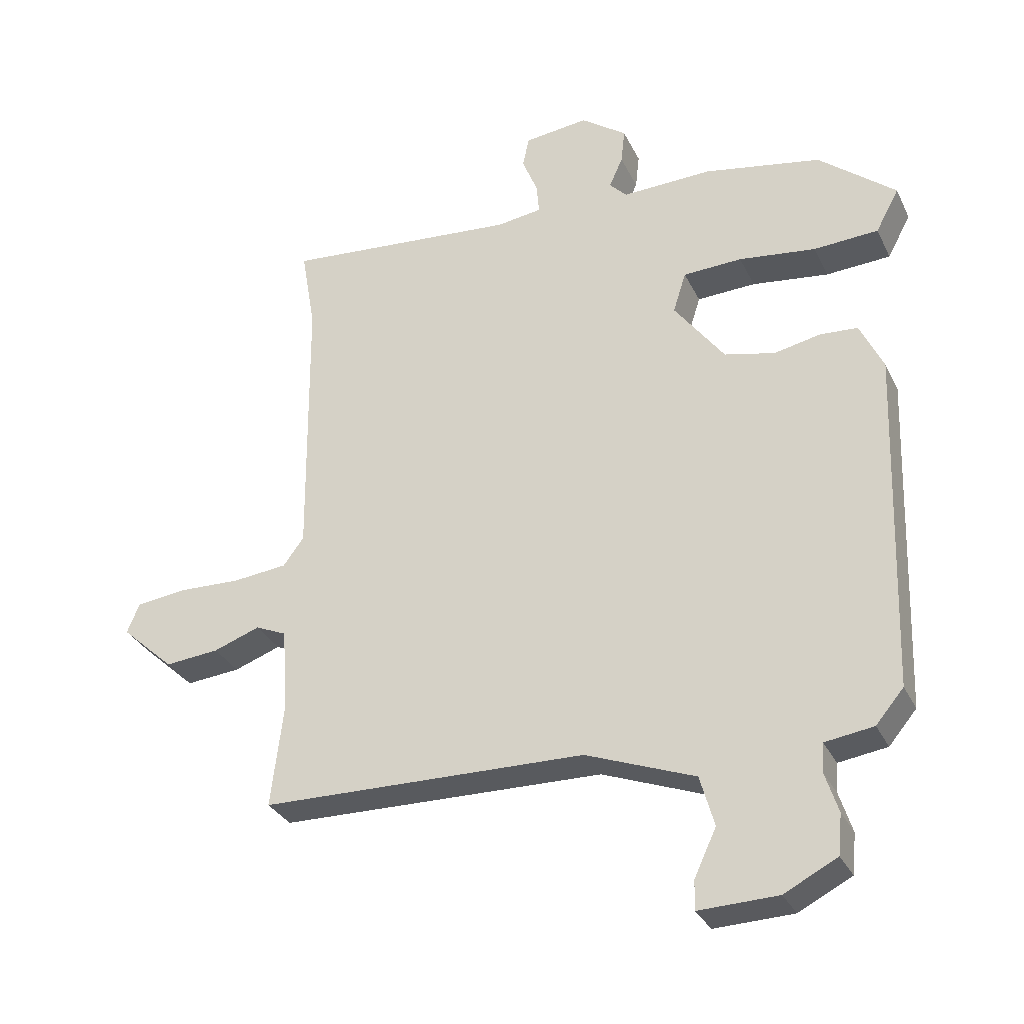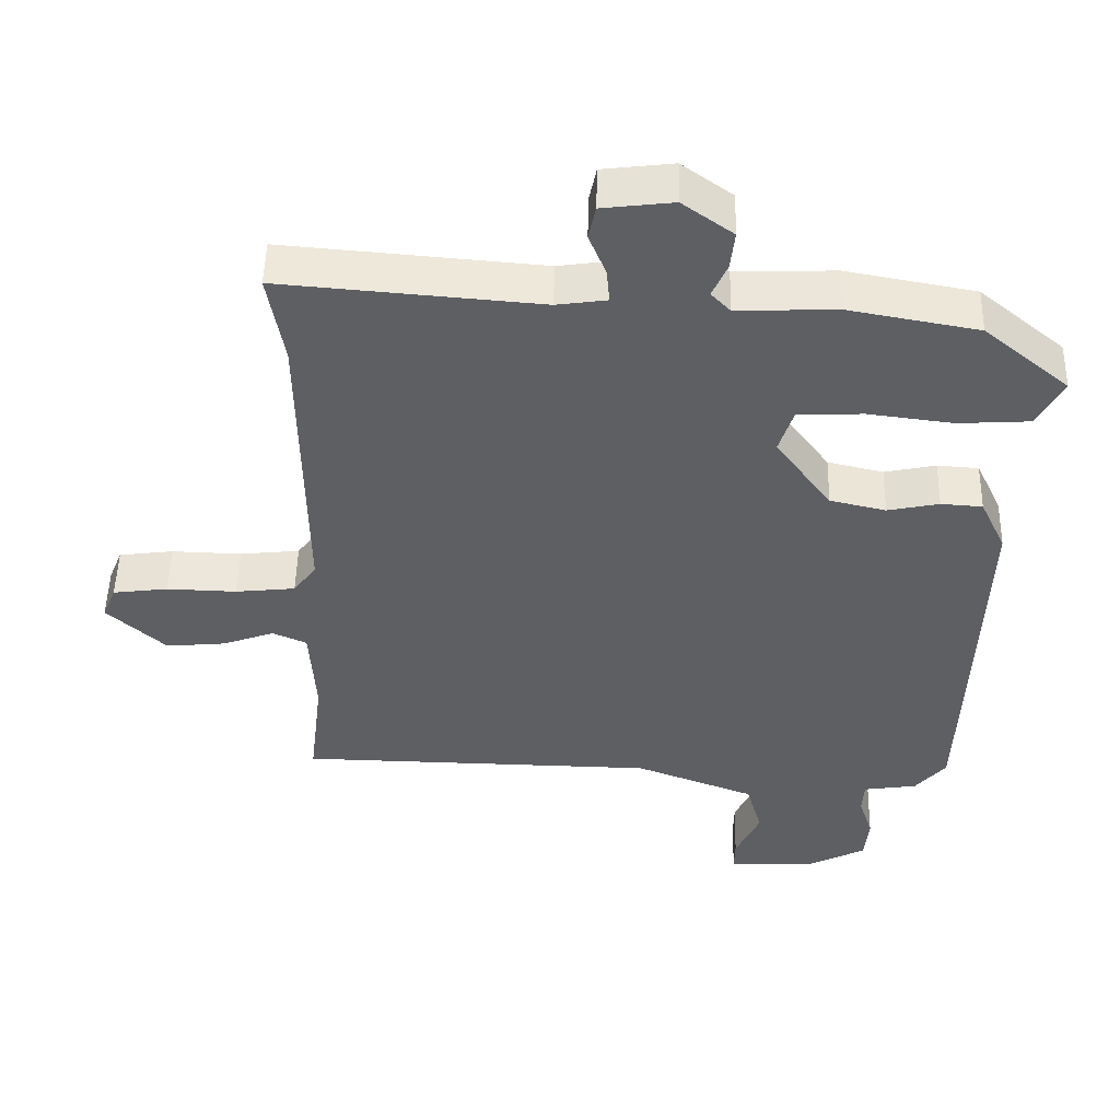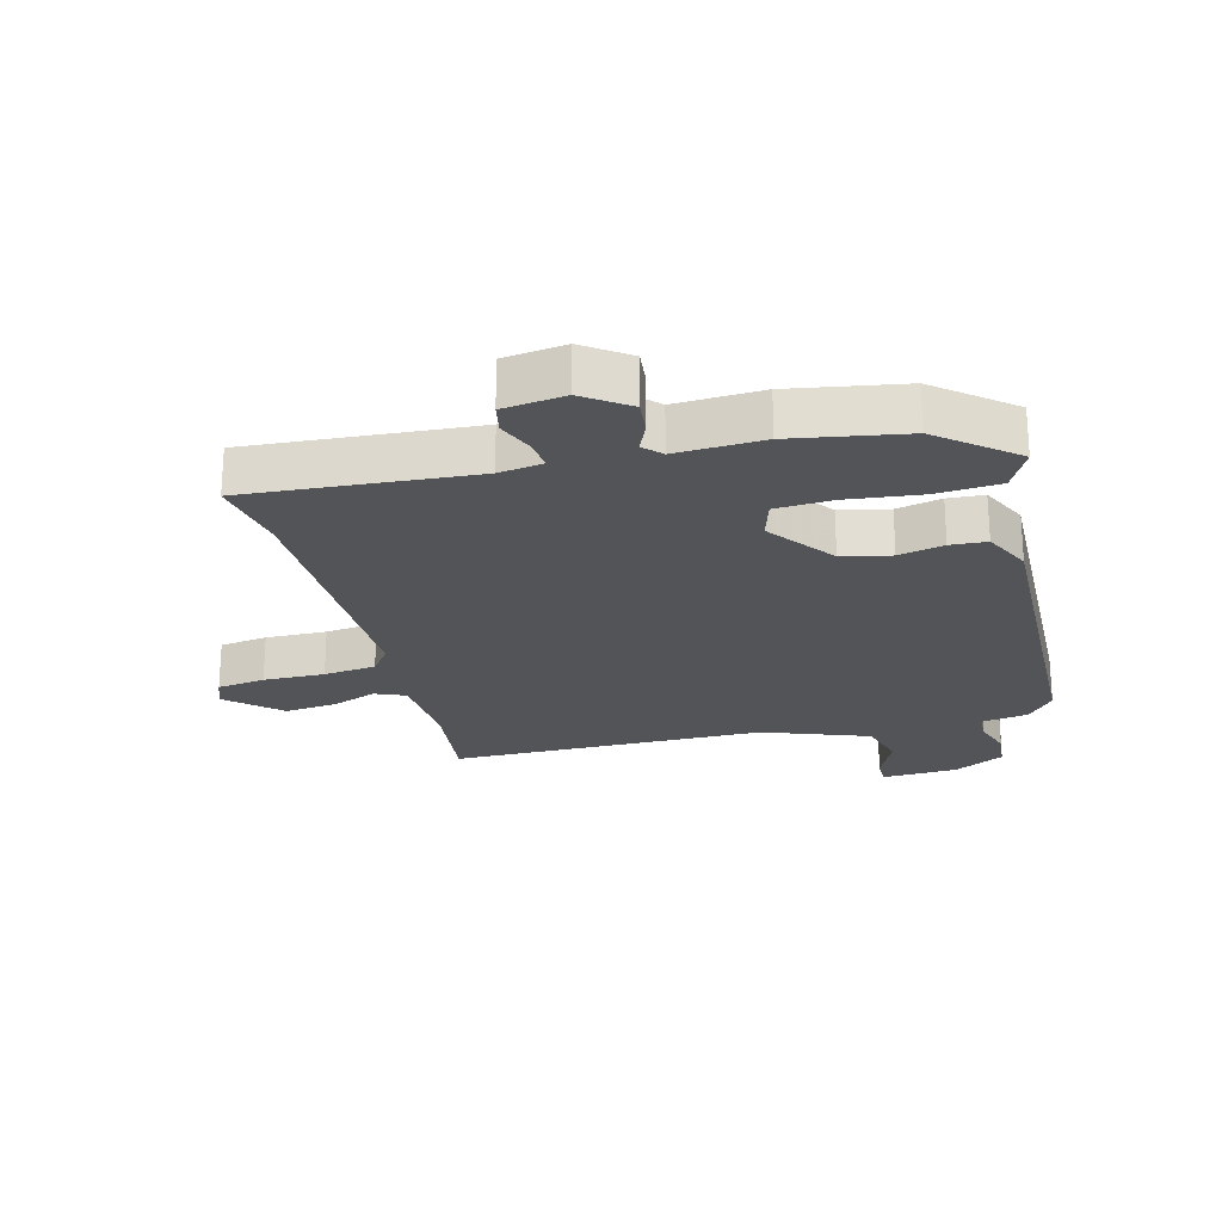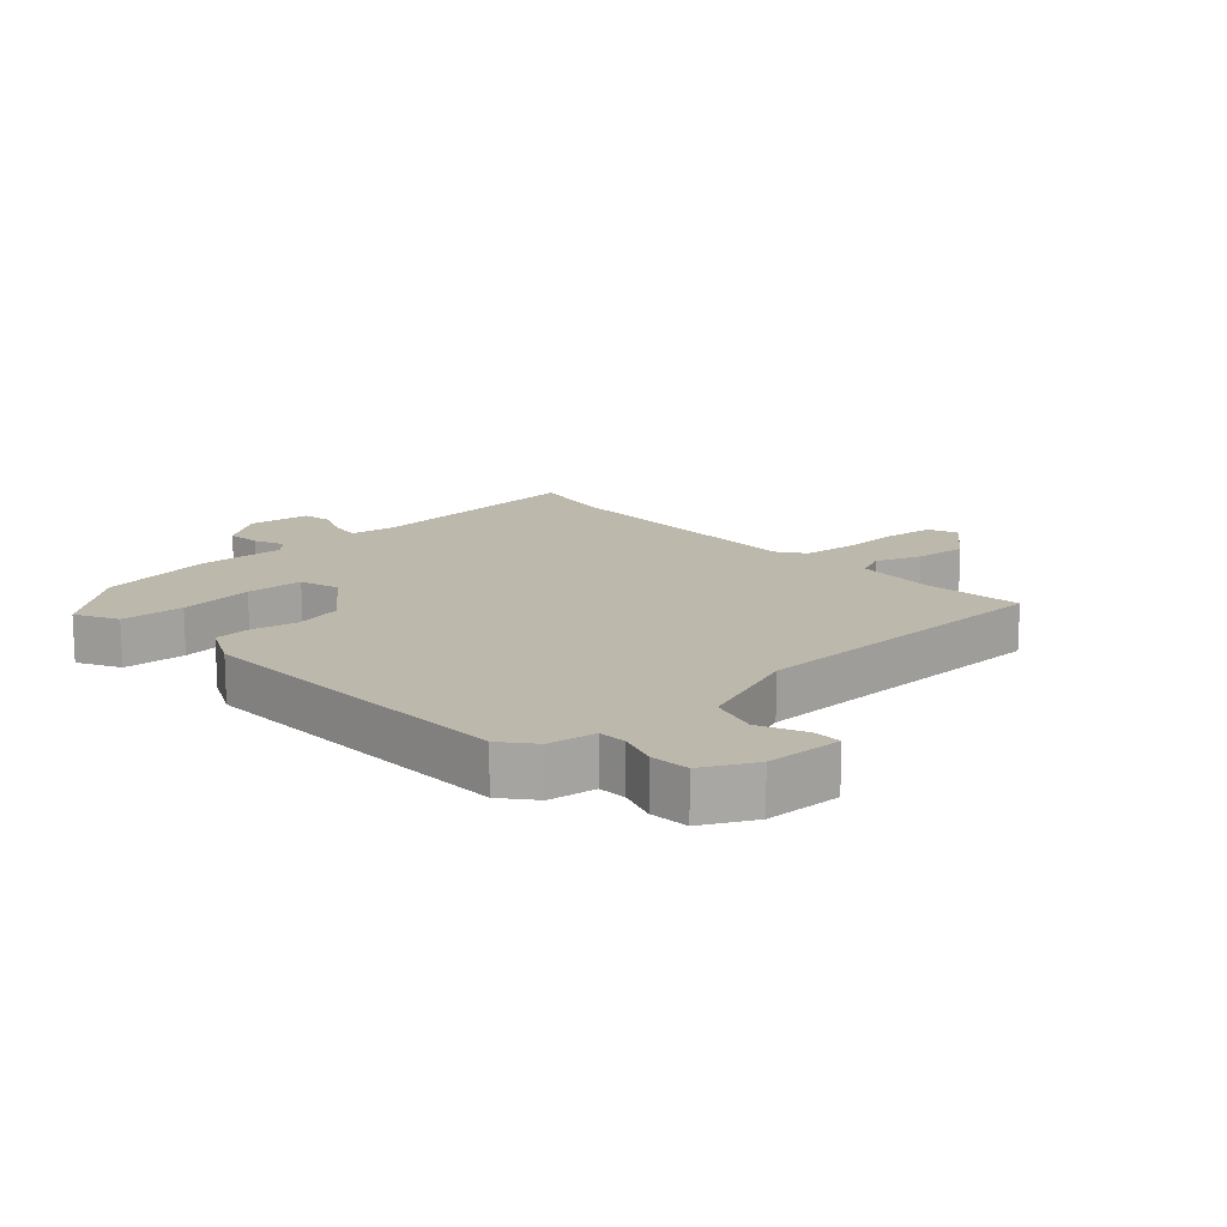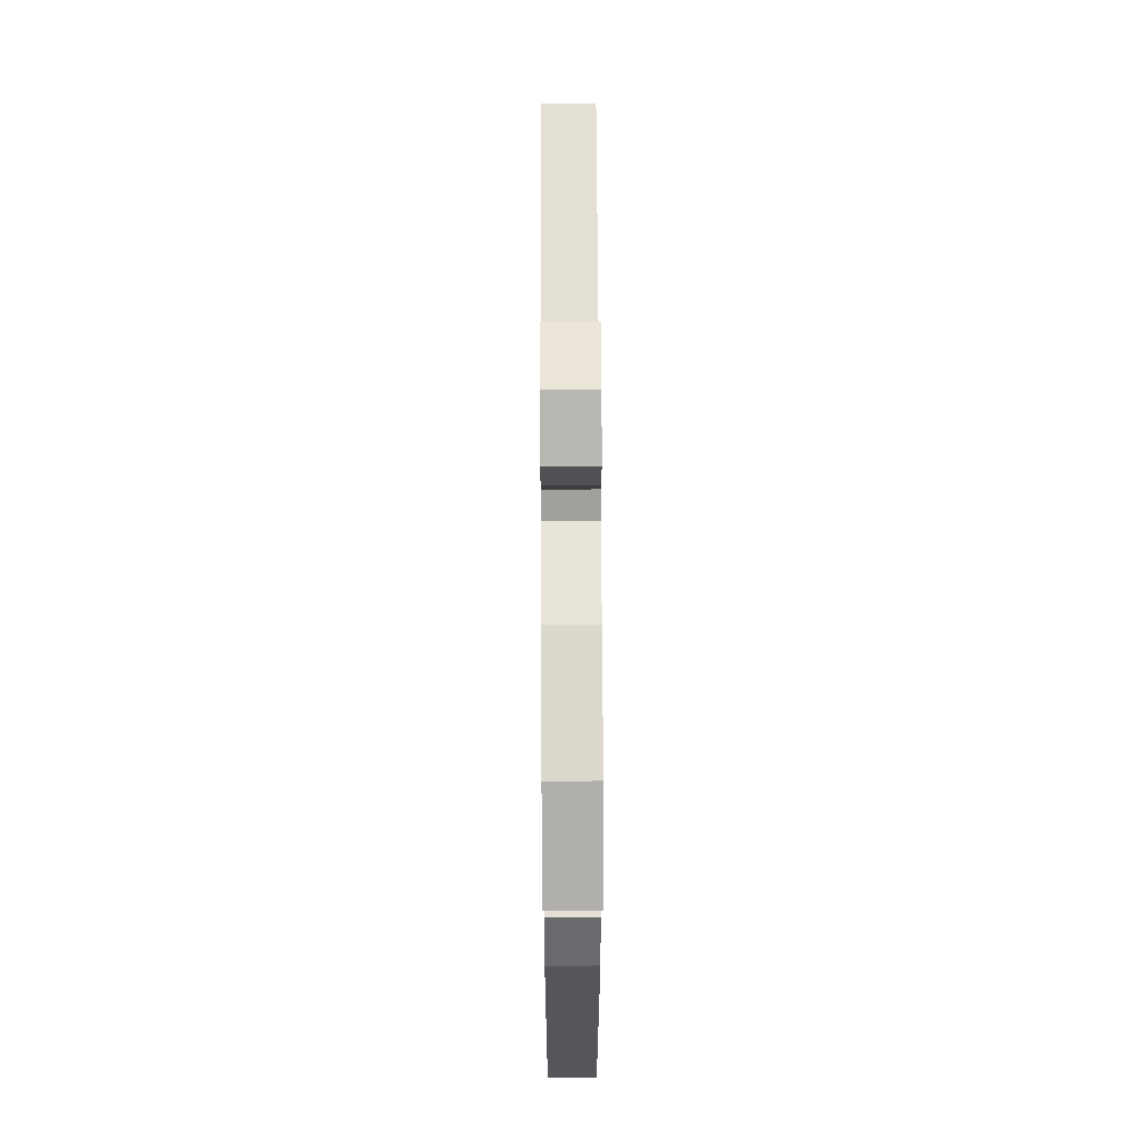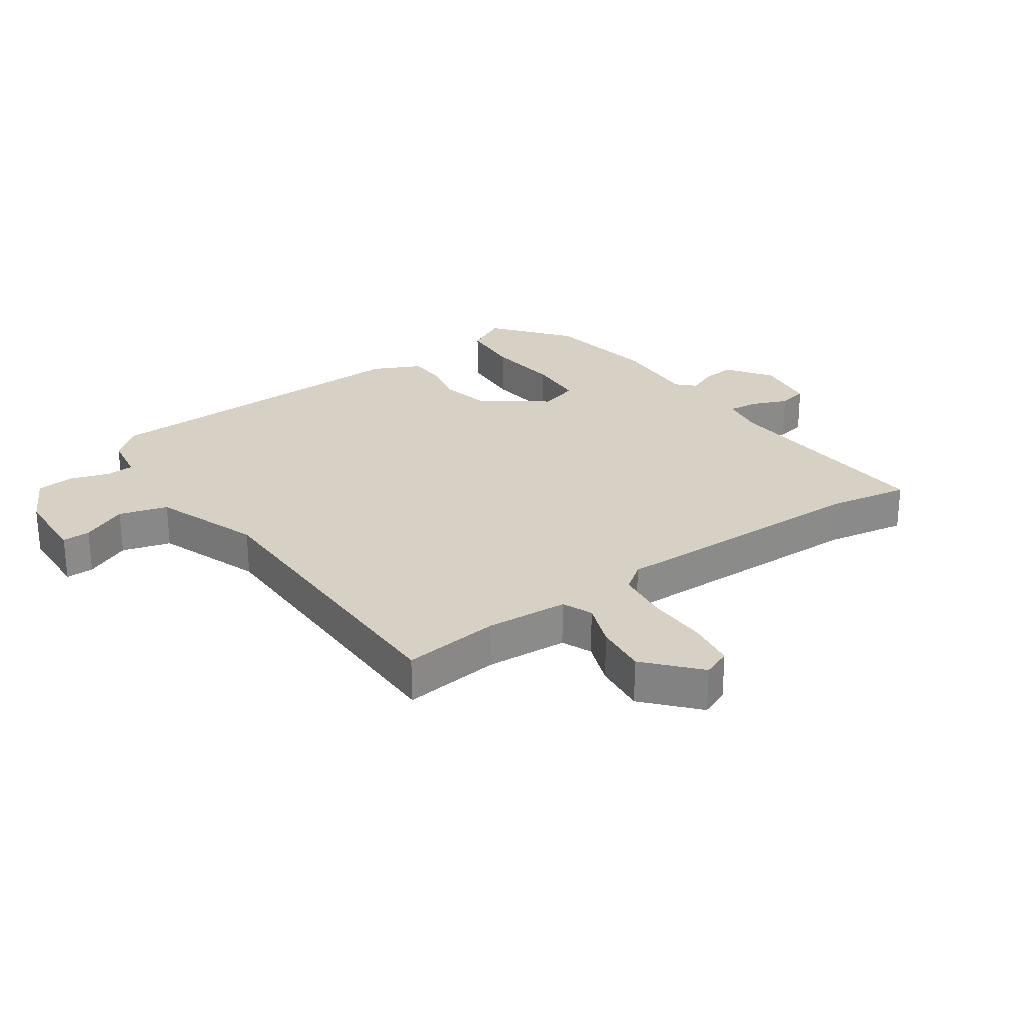
<metadata>
{"format":"obj","ext":"obj","renderer":"f3d","projection":"perspective","resolution":1024,"background":"white","views":[{"elev":-31.3,"azim":22.4,"up":"+Z"},{"elev":50.0,"azim":1.3,"up":"+Z"},{"elev":-23.6,"azim":15.1,"up":"+Y"},{"elev":14.9,"azim":137.9,"up":"+Y"},{"elev":62.3,"azim":89.7,"up":"+Z"},{"elev":26.8,"azim":-124.5,"up":"+Y"}]}
</metadata>
<code>
v -0.513 0.07 -0.487
v -0.494 0.07 -0.331
v -0.502 0.07 -0.199
v -0.55 0.07 -0.178
v -0.622 0.07 -0.204
v -0.706 0.07 -0.212
v -0.788 0.07 -0.137
v -0.769 0.07 -0.091
v -0.692 0.07 -0.081
v -0.594 0.07 -0.084
v -0.51 0.07 -0.075
v -0.478 0.07 -0.032
v -0.482 0.07 0.396
v -0.504 0.07 0.524
v -0.142 0.07 0.494
v -0.072 0.07 0.504
v -0.076 0.07 0.551
v -0.1 0.07 0.61
v -0.09 0.07 0.657
v 0.009 0.07 0.669
v 0.08 0.07 0.618
v 0.074 0.07 0.564
v 0.053 0.07 0.517
v 0.08 0.07 0.489
v 0.219 0.07 0.494
v 0.4 0.07 0.461
v 0.519 0.07 0.363
v 0.483 0.07 0.296
v 0.383 0.07 0.29
v 0.264 0.07 0.305
v 0.173 0.07 0.301
v 0.153 0.07 0.238
v 0.231 0.07 0.133
v 0.309 0.07 0.115
v 0.381 0.07 0.13
v 0.439 0.07 0.126
v 0.475 0.07 0.05
v 0.457 0.07 -0.479
v 0.414 0.07 -0.53
v 0.339 0.07 -0.541
v 0.336 0.07 -0.586
v 0.356 0.07 -0.648
v 0.35 0.07 -0.71
v 0.268 0.07 -0.752
v 0.146 0.07 -0.756
v 0.147 0.07 -0.711
v 0.181 0.07 -0.638
v 0.159 0.07 -0.56
v -0.01 0.07 -0.496
v -0.513 0 -0.487
v -0.494 0 -0.331
v -0.502 0 -0.199
v -0.55 0 -0.178
v -0.622 0 -0.204
v -0.706 0 -0.212
v -0.788 0 -0.137
v -0.769 0 -0.091
v -0.692 0 -0.081
v -0.594 0 -0.084
v -0.51 0 -0.075
v -0.478 0 -0.032
v -0.482 0 0.396
v -0.504 0 0.524
v -0.142 0 0.494
v -0.072 0 0.504
v -0.076 0 0.551
v -0.1 0 0.61
v -0.09 0 0.657
v 0.009 0 0.669
v 0.08 0 0.618
v 0.074 0 0.564
v 0.053 0 0.517
v 0.08 0 0.489
v 0.219 0 0.494
v 0.4 0 0.461
v 0.519 0 0.363
v 0.483 0 0.296
v 0.383 0 0.29
v 0.264 0 0.305
v 0.173 0 0.301
v 0.153 0 0.238
v 0.231 0 0.133
v 0.309 0 0.115
v 0.381 0 0.13
v 0.439 0 0.126
v 0.475 0 0.05
v 0.457 0 -0.479
v 0.414 0 -0.53
v 0.339 0 -0.541
v 0.336 0 -0.586
v 0.356 0 -0.648
v 0.35 0 -0.71
v 0.268 0 -0.752
v 0.146 0 -0.756
v 0.147 0 -0.711
v 0.181 0 -0.638
v 0.159 0 -0.56
v -0.01 0 -0.496
f 44 45 46 47
f 44 47 48
f 41 42 43 44
f 40 41 44 48
f 39 40 48 49
f 37 38 39 49
f 34 35 36 37
f 33 34 37 49
f 27 28 29 30
f 27 30 31
f 24 25 26 27
f 24 27 31
f 23 24 31 32
f 21 22 23
f 20 21 23
f 17 18 19 20
f 16 17 20 23
f 15 16 23 32
f 13 14 15 32
f 7 8 9 10
f 7 10 11
f 4 5 6 7
f 4 7 11
f 3 4 11 12
f 33 49 1 2
f 12 13 32 33
f 2 3 12 33
f 96 95 94 93
f 97 96 93
f 93 92 91 90
f 97 93 90 89
f 98 97 89 88
f 98 88 87 86
f 86 85 84 83
f 98 86 83 82
f 79 78 77 76
f 80 79 76
f 76 75 74 73
f 80 76 73
f 81 80 73 72
f 72 71 70
f 72 70 69
f 69 68 67 66
f 72 69 66 65
f 81 72 65 64
f 81 64 63 62
f 59 58 57 56
f 60 59 56
f 56 55 54 53
f 60 56 53
f 61 60 53 52
f 51 50 98 82
f 82 81 62 61
f 82 61 52 51
f 1 50 51 2
f 2 51 52 3
f 3 52 53 4
f 4 53 54 5
f 5 54 55 6
f 6 55 56 7
f 7 56 57 8
f 8 57 58 9
f 9 58 59 10
f 10 59 60 11
f 11 60 61 12
f 12 61 62 13
f 13 62 63 14
f 14 63 64 15
f 15 64 65 16
f 16 65 66 17
f 17 66 67 18
f 18 67 68 19
f 19 68 69 20
f 20 69 70 21
f 21 70 71 22
f 22 71 72 23
f 23 72 73 24
f 24 73 74 25
f 25 74 75 26
f 26 75 76 27
f 27 76 77 28
f 28 77 78 29
f 29 78 79 30
f 30 79 80 31
f 31 80 81 32
f 32 81 82 33
f 33 82 83 34
f 34 83 84 35
f 35 84 85 36
f 36 85 86 37
f 37 86 87 38
f 38 87 88 39
f 39 88 89 40
f 40 89 90 41
f 41 90 91 42
f 42 91 92 43
f 43 92 93 44
f 44 93 94 45
f 45 94 95 46
f 46 95 96 47
f 47 96 97 48
f 48 97 98 49
f 49 98 50 1

</code>
